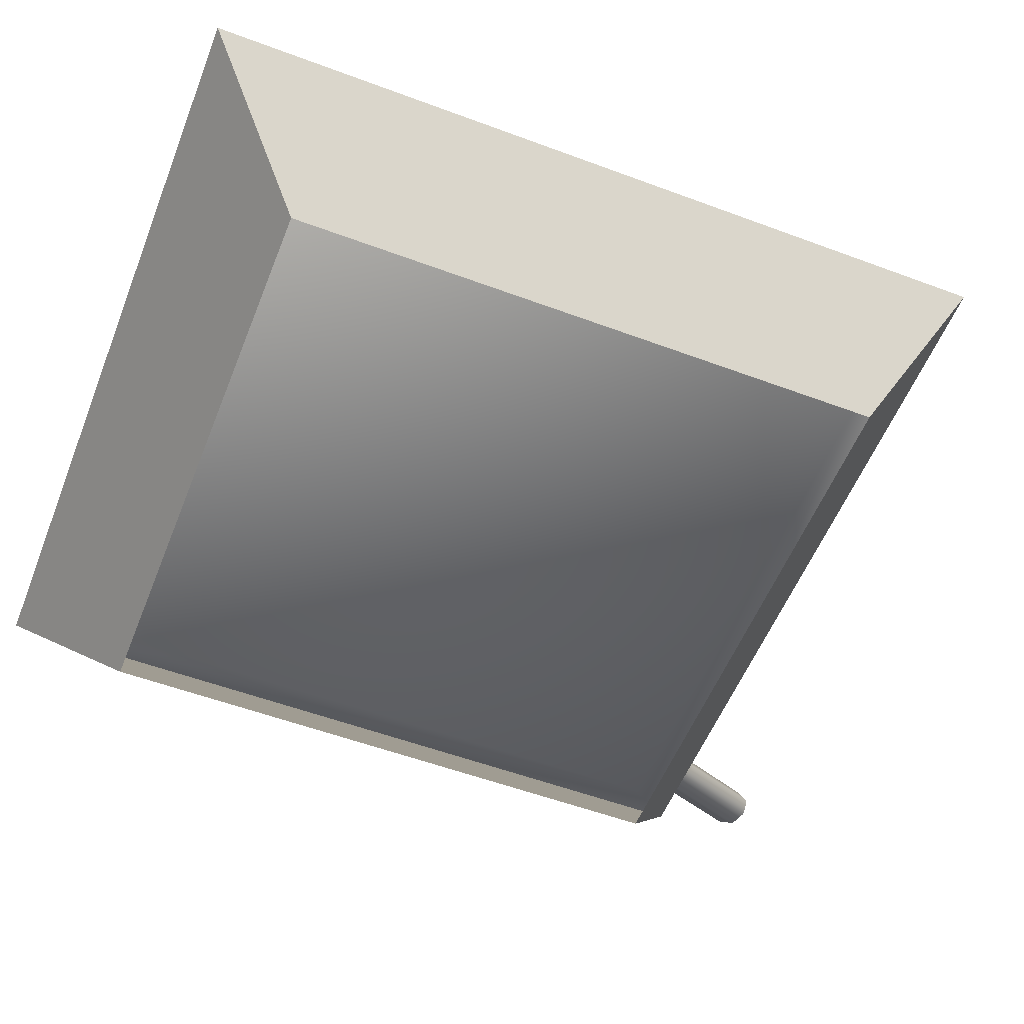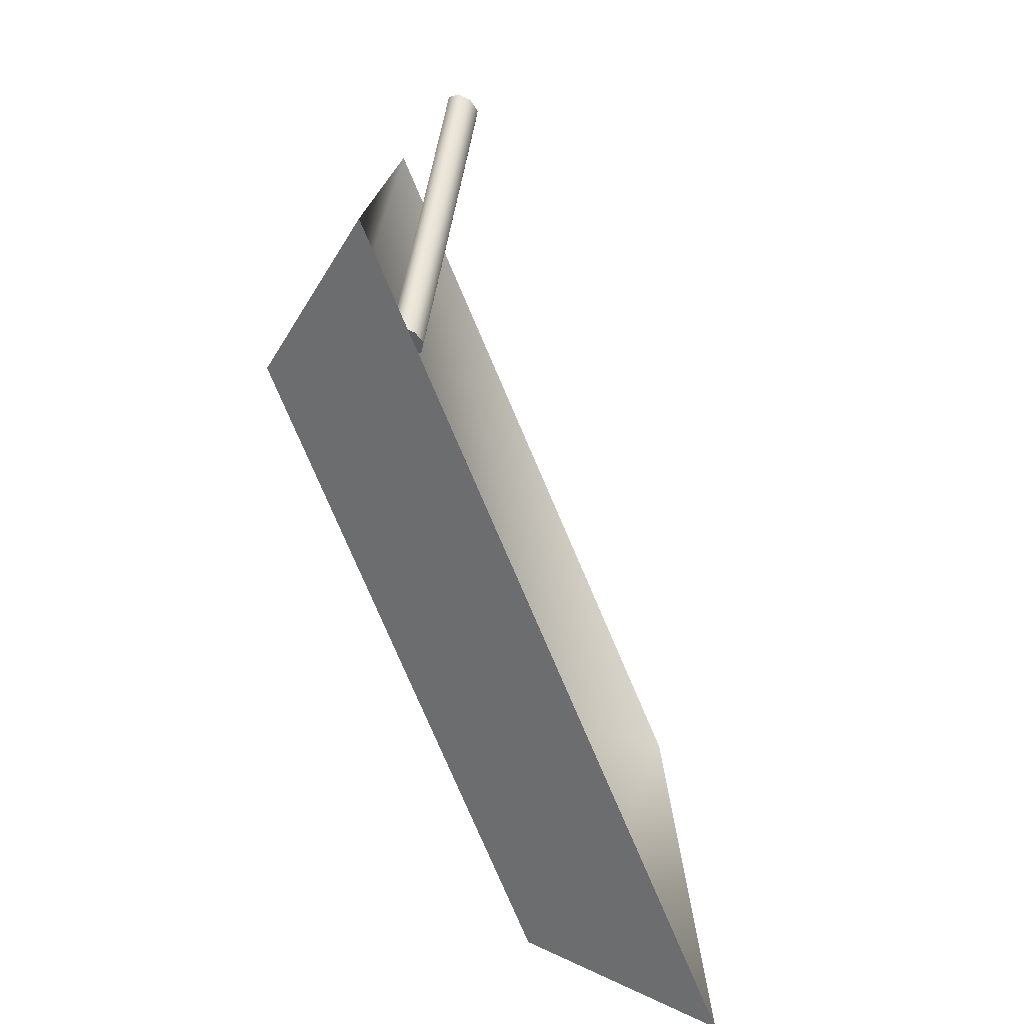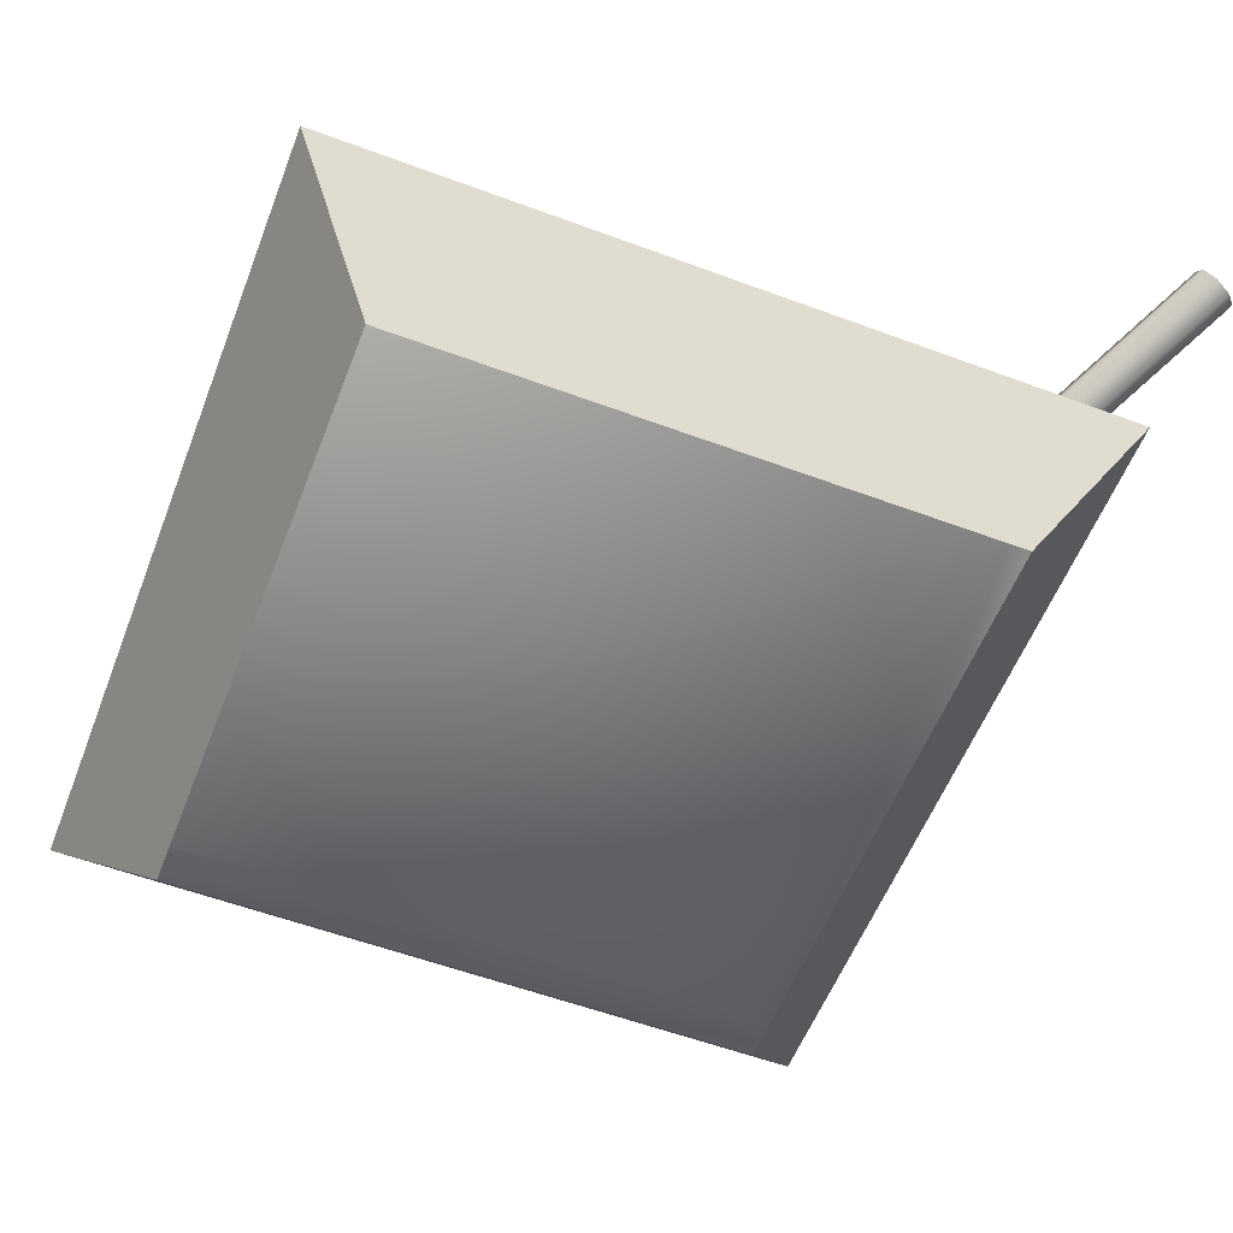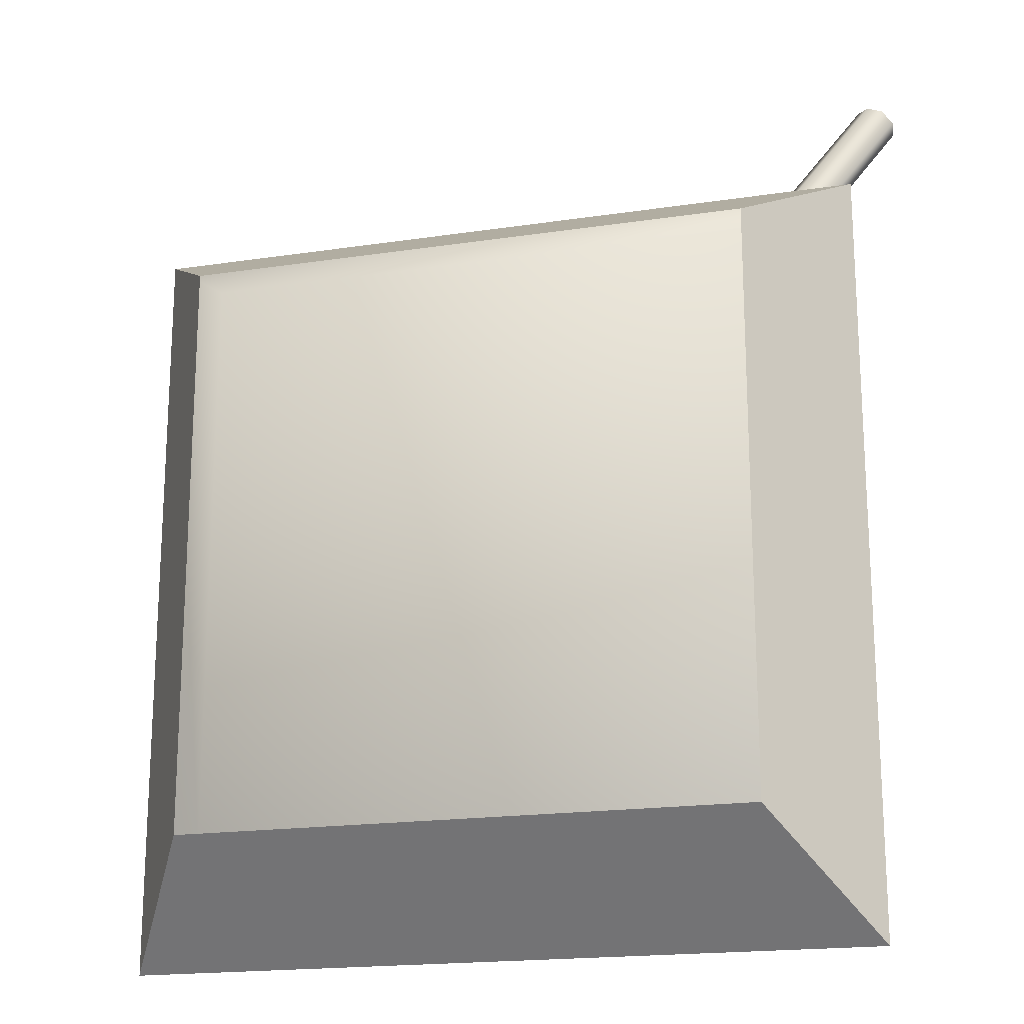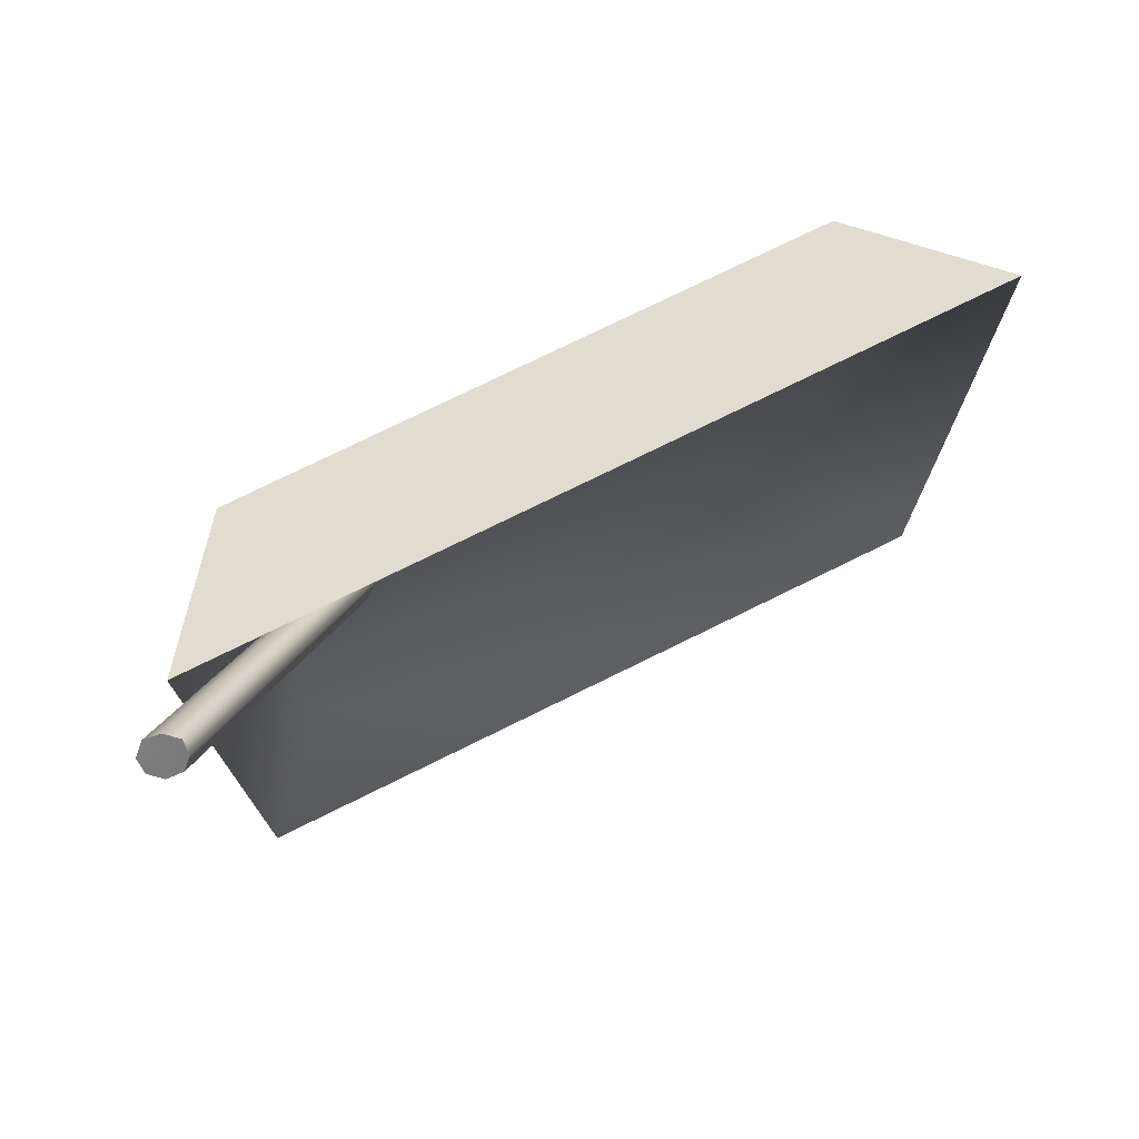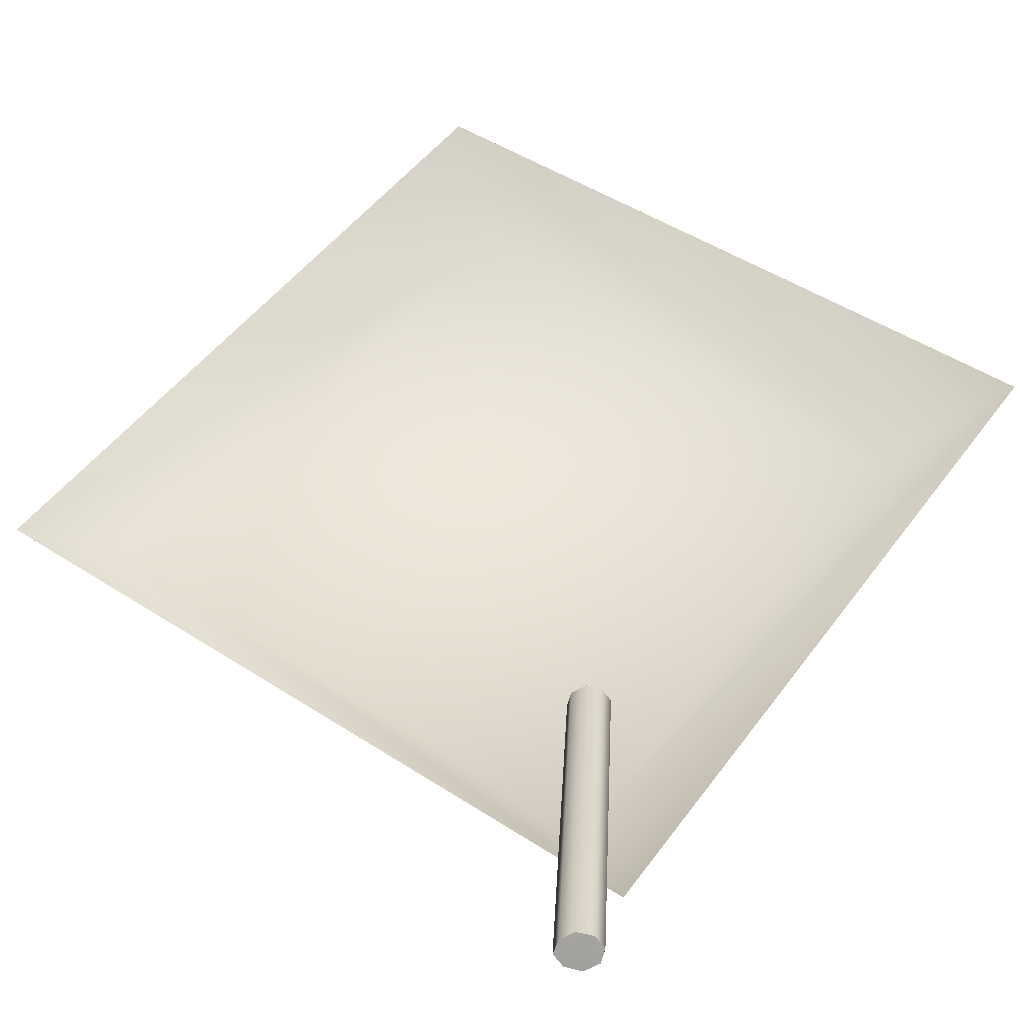
<metadata>
{"format":"obj","ext":"obj","renderer":"f3d","projection":"perspective","resolution":1024,"background":"white","views":[{"elev":-55.0,"azim":-111.5,"up":"+Y"},{"elev":-77.8,"azim":113.2,"up":"+Z"},{"elev":-56.9,"azim":-21.2,"up":"+Y"},{"elev":-18.7,"azim":16.1,"up":"+Z"},{"elev":75.1,"azim":153.7,"up":"+Z"},{"elev":50.2,"azim":35.2,"up":"+Y"}]}
</metadata>
<code>
v -3.266 0.6719 -3.484
v -3.266 0.6719 3.766
v 3.672 0.6719 -3.484
v 3.672 0.6719 3.766
v -4.422 1.688 -4.859
v -4.422 1.688 4.703
v 4.828 1.688 -4.859
v 4.828 1.688 4.703
v 4.828 1.688 4.703
v 3.703 0.03125 3.734
v 4.828 1.688 -4.859
v 3.703 0.03125 -3.469
v -4.422 1.688 -4.859
v -3.297 0.03125 -3.469
v -4.422 1.688 4.703
v -3.297 0.03125 3.734
v 4.828 1.688 -4.859
v 3.703 0.03125 -3.469
v -4.422 1.688 -4.859
v -3.297 0.03125 -3.469
v -4.422 1.688 4.703
v -3.297 0.03125 3.734
v 4.828 1.688 4.703
v 3.703 0.03125 3.734
v 5.297 2.688 5.828
v 2.969 0.9688 2.109
v 5.156 2.812 5.828
v 2.828 1.094 2.109
v 2.656 1.141 2.203
v 4.969 2.844 5.922
v 4.859 2.766 6.062
v 2.531 1.047 2.344
v 2.547 0.9062 2.453
v 4.859 2.625 6.172
v 5 2.5 6.172
v 2.672 0.7969 2.453
v 2.859 0.7656 2.359
v 5.188 2.453 6.078
v 5.312 2.547 5.938
v 2.984 0.8438 2.219
v 5.297 2.688 5.828
v 5.156 2.812 5.828
v 5.078 2.656 6
v 4.969 2.844 5.922
v 4.859 2.766 6.062
v 4.859 2.625 6.172
v 5 2.5 6.172
v 5.188 2.453 6.078
v 5.312 2.547 5.938
v 2.969 0.9688 2.109
v 2.75 0.9375 2.281
v 2.828 1.094 2.109
v 2.656 1.141 2.203
v 2.531 1.047 2.344
v 2.547 0.9062 2.453
v 2.672 0.7969 2.453
v 2.859 0.7656 2.359
v 2.984 0.8438 2.219
o skin
g skin
f 2 3 1
f 4 3 2
f 5 6 1
f 6 2 1
f 7 5 3
f 5 1 3
f 6 8 2
f 8 4 2
f 8 7 4
f 7 3 4
f 10 11 9
f 12 11 10
f 14 15 13
f 16 15 14
f 18 19 17
f 20 19 18
f 22 23 21
f 24 23 22
f 26 27 25
f 28 27 26
f 28 29 27
f 29 30 27
f 29 31 30
f 32 31 29
f 32 33 31
f 33 34 31
f 33 35 34
f 36 35 33
f 36 37 35
f 37 38 35
f 37 39 38
f 40 39 37
f 40 26 39
f 26 25 39
f 42 43 41
f 44 43 42
f 45 43 44
f 46 43 45
f 47 43 46
f 48 43 47
f 49 43 48
f 41 43 49
f 51 52 50
f 51 53 52
f 51 54 53
f 51 55 54
f 51 56 55
f 51 57 56
f 51 58 57
f 51 50 58

</code>
